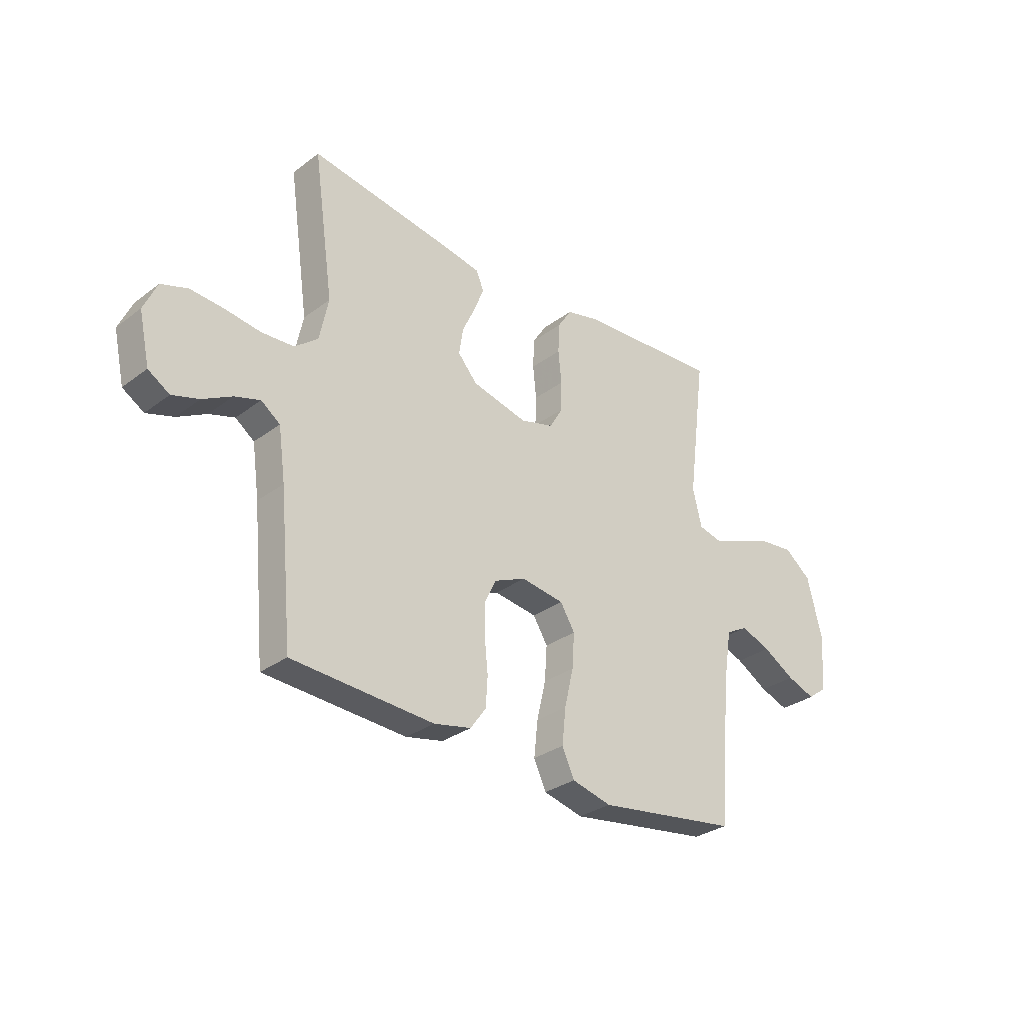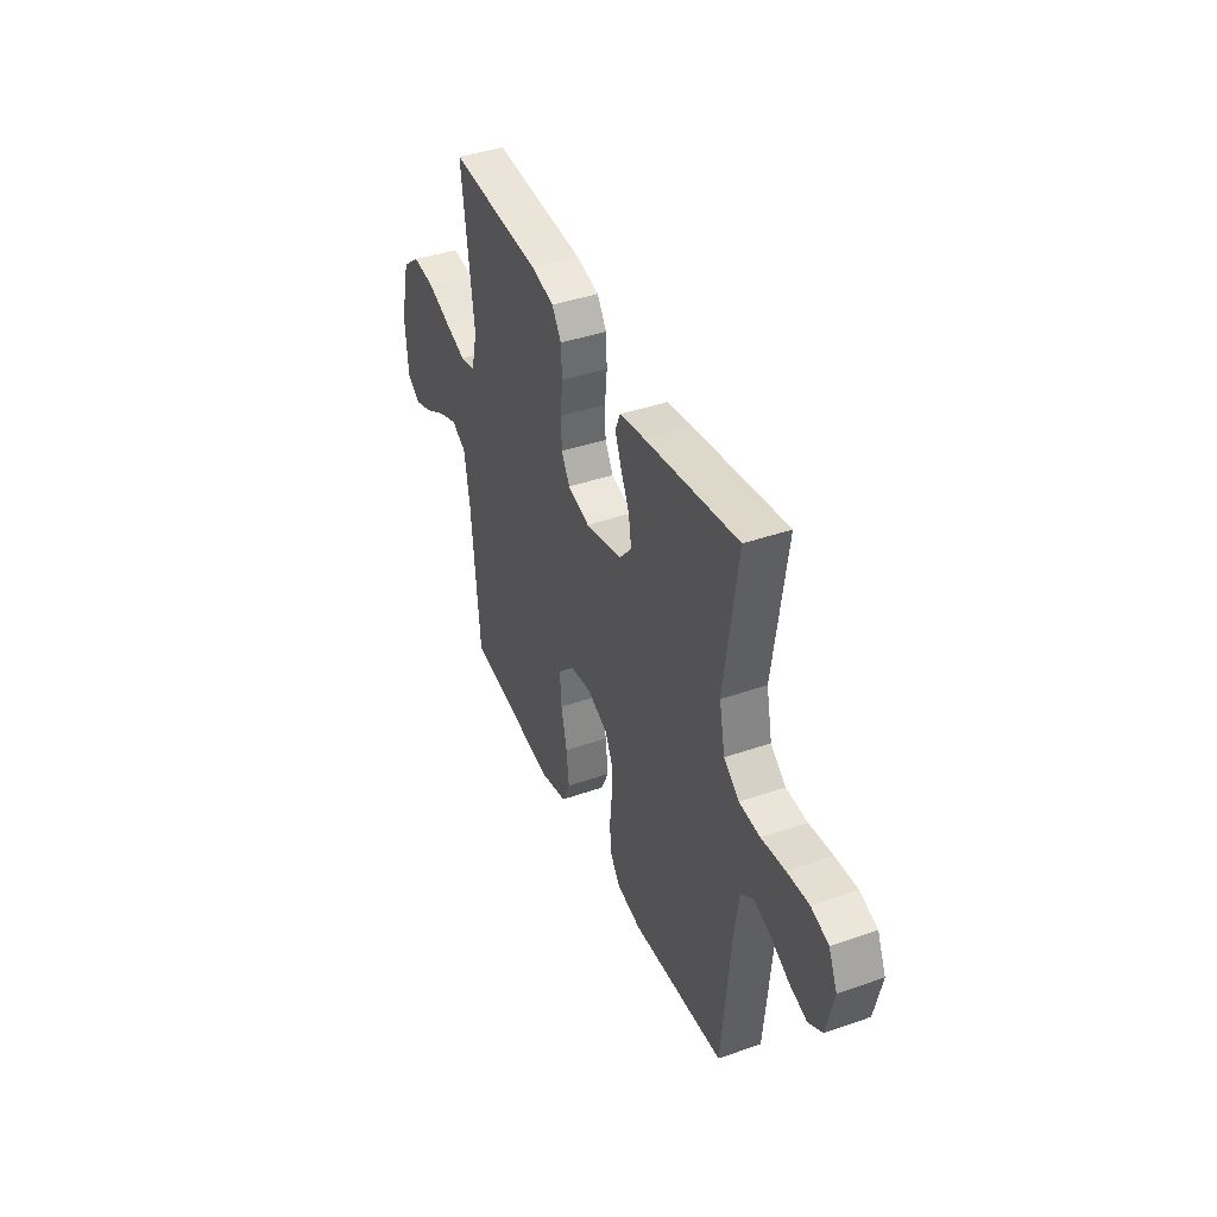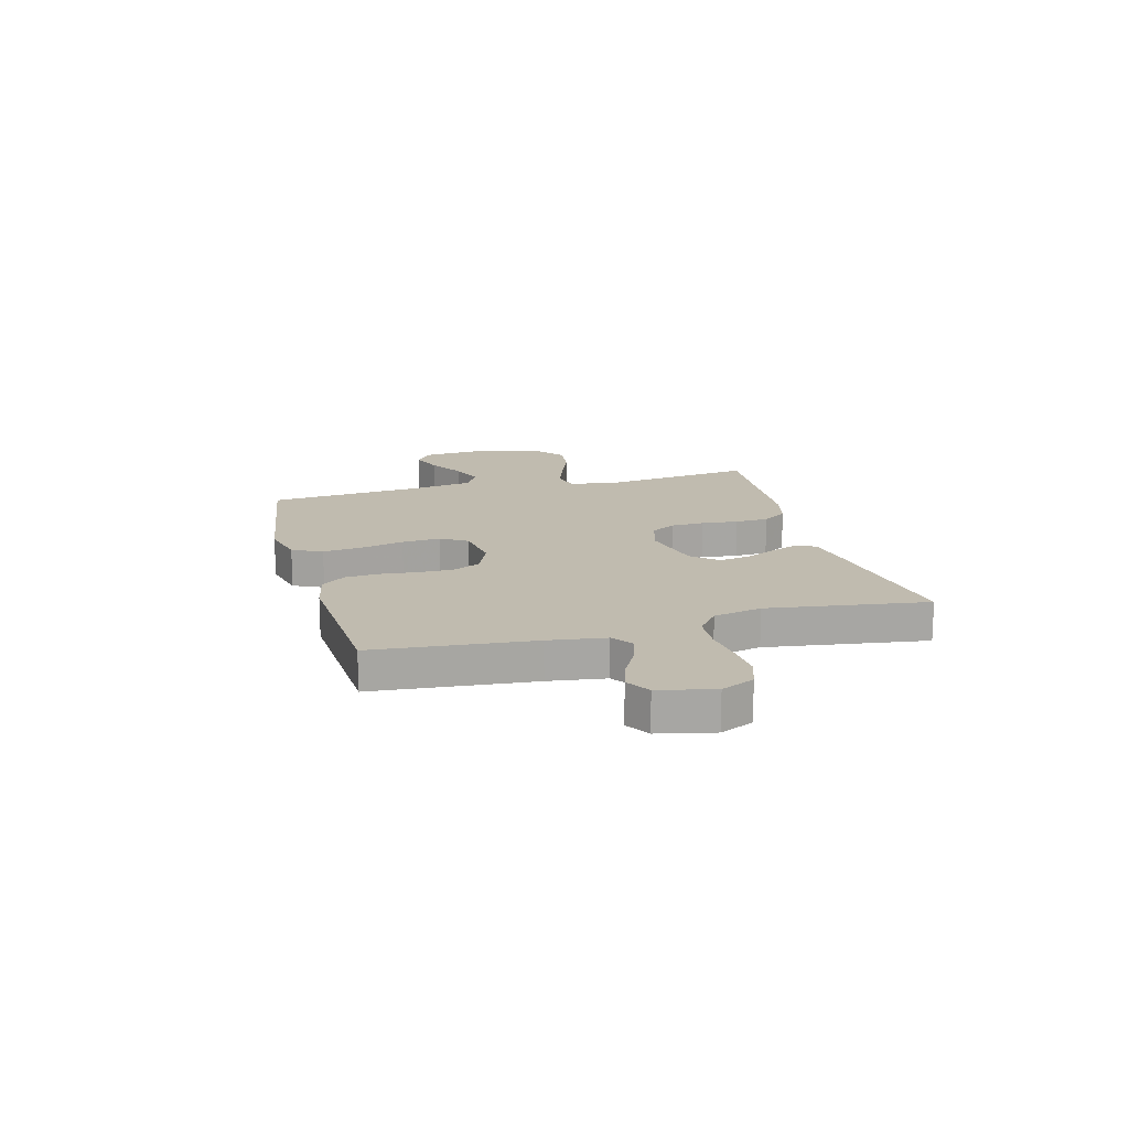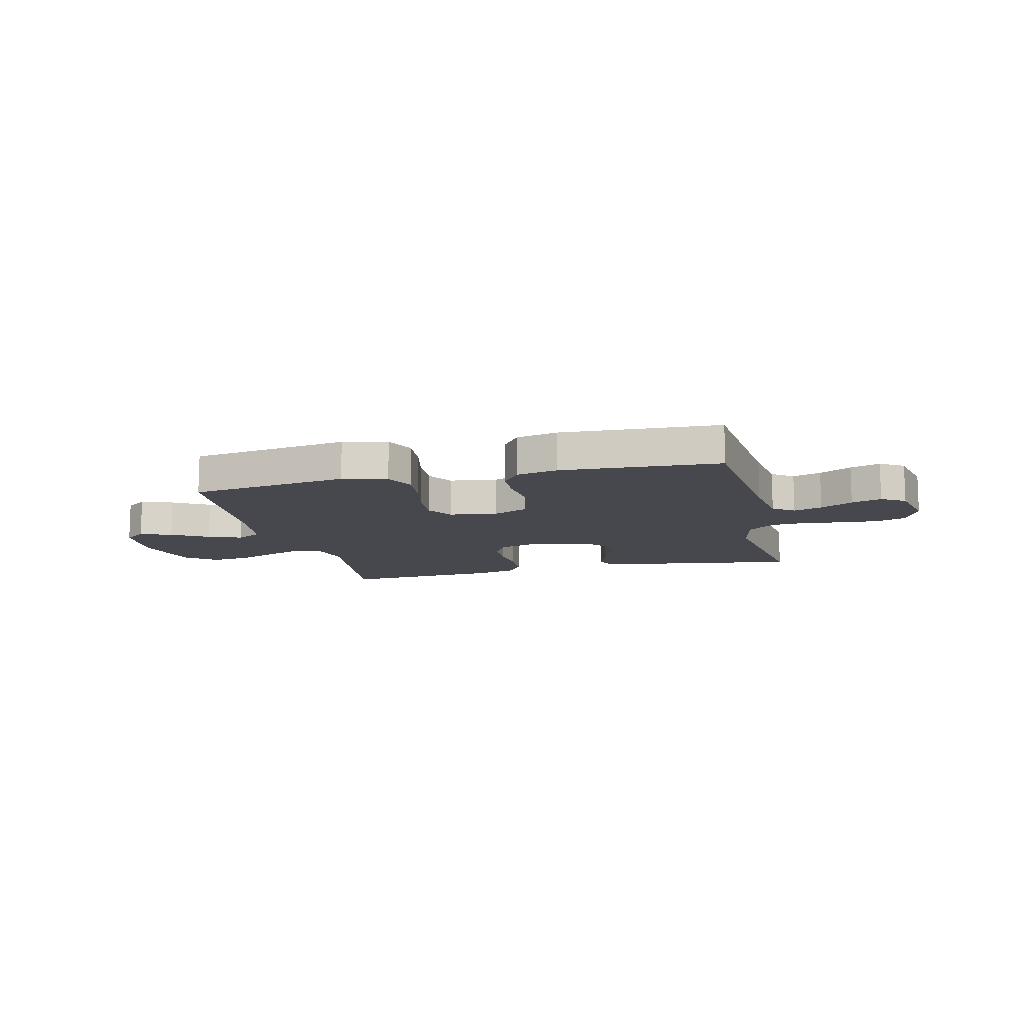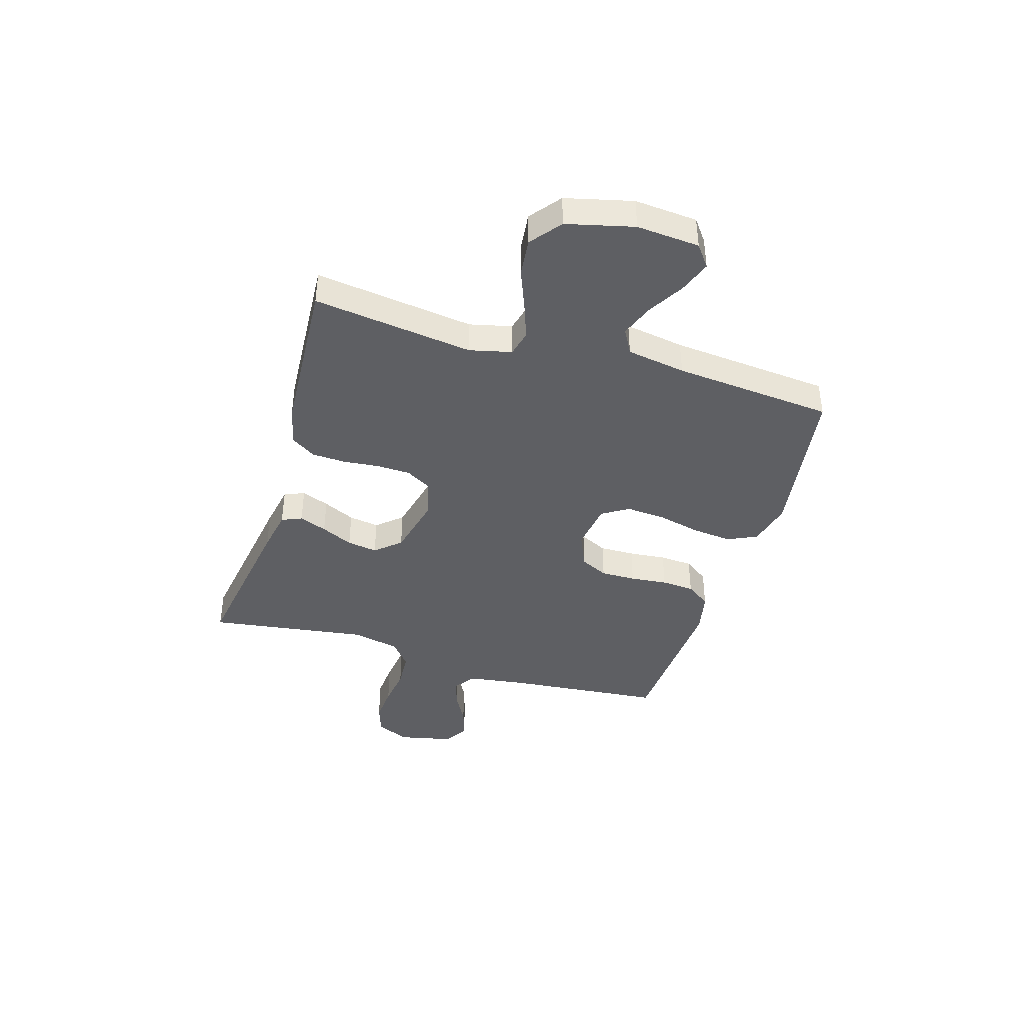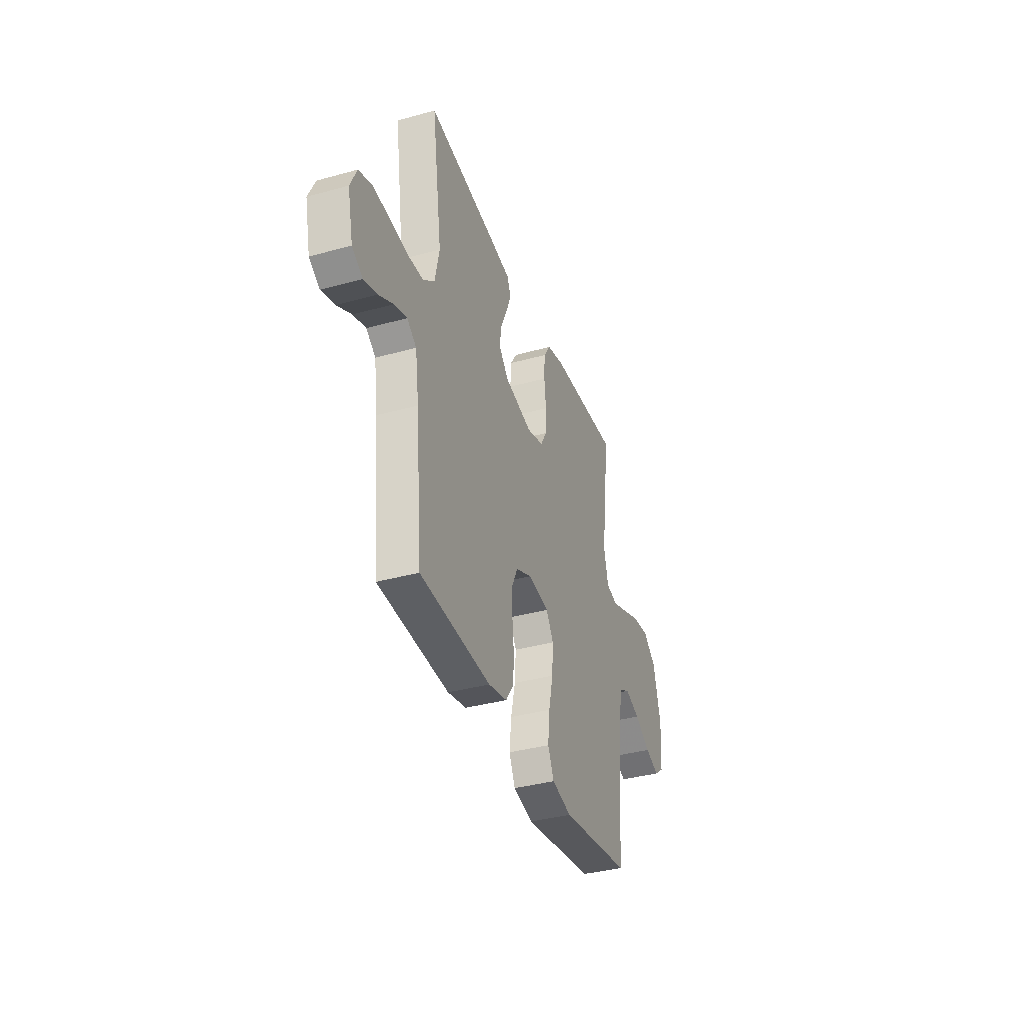
<metadata>
{"format":"obj","ext":"obj","renderer":"f3d","projection":"perspective","resolution":1024,"background":"white","views":[{"elev":-30.6,"azim":-43.0,"up":"+Z"},{"elev":41.0,"azim":-113.0,"up":"+Z"},{"elev":16.2,"azim":-105.1,"up":"+Y"},{"elev":-11.9,"azim":-166.3,"up":"+Y"},{"elev":-40.9,"azim":73.2,"up":"+Y"},{"elev":-36.9,"azim":-70.3,"up":"+Z"}]}
</metadata>
<code>
v 0.5 0.07 -0.5
v 0.2 0.07 -0.544
v 0.116 0.07 -0.523
v 0.09 0.07 -0.467
v 0.098 0.07 -0.392
v 0.117 0.07 -0.311
v 0.122 0.07 -0.238
v 0.091 0.07 -0.188
v 0 0.07 -0.175
v -0.067 0.07 -0.204
v -0.092 0.07 -0.256
v -0.091 0.07 -0.322
v -0.084 0.07 -0.392
v -0.088 0.07 -0.454
v -0.121 0.07 -0.5
v -0.2 0.07 -0.517
v -0.5 0.07 -0.5
v -0.528 0.07 -0.2
v -0.543 0.07 -0.093
v -0.583 0.07 -0.064
v -0.637 0.07 -0.081
v -0.698 0.07 -0.114
v -0.755 0.07 -0.132
v -0.8 0.07 -0.104
v -0.823 0.07 0
v -0.795 0.07 0.062
v -0.739 0.07 0.081
v -0.668 0.07 0.076
v -0.593 0.07 0.066
v -0.525 0.07 0.07
v -0.476 0.07 0.109
v -0.457 0.07 0.2
v -0.5 0.07 0.5
v -0.2 0.07 0.453
v -0.118 0.07 0.438
v -0.102 0.07 0.4
v -0.122 0.07 0.348
v -0.15 0.07 0.288
v -0.159 0.07 0.231
v -0.118 0.07 0.184
v 0 0.07 0.156
v 0.071 0.07 0.176
v 0.098 0.07 0.223
v 0.1 0.07 0.286
v 0.093 0.07 0.355
v 0.096 0.07 0.418
v 0.126 0.07 0.464
v 0.2 0.07 0.482
v 0.5 0.07 0.5
v 0.461 0.07 0.2
v 0.48 0.07 0.121
v 0.529 0.07 0.109
v 0.596 0.07 0.133
v 0.672 0.07 0.163
v 0.744 0.07 0.171
v 0.801 0.07 0.126
v 0.832 0.07 0
v 0.823 0.07 -0.118
v 0.782 0.07 -0.149
v 0.722 0.07 -0.127
v 0.654 0.07 -0.087
v 0.591 0.07 -0.063
v 0.544 0.07 -0.089
v 0.526 0.07 -0.2
v 0.5 0 -0.5
v 0.2 0 -0.544
v 0.116 0 -0.523
v 0.09 0 -0.467
v 0.098 0 -0.392
v 0.117 0 -0.311
v 0.122 0 -0.238
v 0.091 0 -0.188
v 0 0 -0.175
v -0.067 0 -0.204
v -0.092 0 -0.256
v -0.091 0 -0.322
v -0.084 0 -0.392
v -0.088 0 -0.454
v -0.121 0 -0.5
v -0.2 0 -0.517
v -0.5 0 -0.5
v -0.528 0 -0.2
v -0.543 0 -0.093
v -0.583 0 -0.064
v -0.637 0 -0.081
v -0.698 0 -0.114
v -0.755 0 -0.132
v -0.8 0 -0.104
v -0.823 0 0
v -0.795 0 0.062
v -0.739 0 0.081
v -0.668 0 0.076
v -0.593 0 0.066
v -0.525 0 0.07
v -0.476 0 0.109
v -0.457 0 0.2
v -0.5 0 0.5
v -0.2 0 0.453
v -0.118 0 0.438
v -0.102 0 0.4
v -0.122 0 0.348
v -0.15 0 0.288
v -0.159 0 0.231
v -0.118 0 0.184
v 0 0 0.156
v 0.071 0 0.176
v 0.098 0 0.223
v 0.1 0 0.286
v 0.093 0 0.355
v 0.096 0 0.418
v 0.126 0 0.464
v 0.2 0 0.482
v 0.5 0 0.5
v 0.461 0 0.2
v 0.48 0 0.121
v 0.529 0 0.109
v 0.596 0 0.133
v 0.672 0 0.163
v 0.744 0 0.171
v 0.801 0 0.126
v 0.832 0 0
v 0.823 0 -0.118
v 0.782 0 -0.149
v 0.722 0 -0.127
v 0.654 0 -0.087
v 0.591 0 -0.063
v 0.544 0 -0.089
v 0.526 0 -0.2
f 58 59 60 61
f 58 61 62
f 57 58 62
f 56 57 62
f 53 54 55 56
f 52 53 56 62
f 51 52 62 63
f 47 48 49 50
f 47 50 51
f 44 45 46 47
f 43 44 47 51
f 42 43 51 63
f 35 36 37 38
f 33 34 35 38
f 32 33 38 39
f 31 32 39 40
f 26 27 28 29
f 24 25 26 29
f 24 29 30
f 21 22 23 24
f 20 21 24 30
f 19 20 30 31
f 15 16 17 18
f 12 13 14 15
f 11 12 15 18
f 10 11 18 19
f 3 4 5 6
f 3 6 7
f 64 1 2 3
f 64 3 7
f 41 42 63 64
f 41 64 7 8
f 40 41 8 9
f 19 31 40
f 9 10 19 40
f 125 124 123 122
f 126 125 122
f 126 122 121
f 126 121 120
f 120 119 118 117
f 126 120 117 116
f 127 126 116 115
f 114 113 112 111
f 115 114 111
f 111 110 109 108
f 115 111 108 107
f 127 115 107 106
f 102 101 100 99
f 102 99 98 97
f 103 102 97 96
f 104 103 96 95
f 93 92 91 90
f 93 90 89 88
f 94 93 88
f 88 87 86 85
f 94 88 85 84
f 95 94 84 83
f 82 81 80 79
f 79 78 77 76
f 82 79 76 75
f 83 82 75 74
f 70 69 68 67
f 71 70 67
f 67 66 65 128
f 71 67 128
f 128 127 106 105
f 72 71 128 105
f 73 72 105 104
f 104 95 83
f 104 83 74 73
f 1 65 66 2
f 2 66 67 3
f 3 67 68 4
f 4 68 69 5
f 5 69 70 6
f 6 70 71 7
f 7 71 72 8
f 8 72 73 9
f 9 73 74 10
f 10 74 75 11
f 11 75 76 12
f 12 76 77 13
f 13 77 78 14
f 14 78 79 15
f 15 79 80 16
f 16 80 81 17
f 17 81 82 18
f 18 82 83 19
f 19 83 84 20
f 20 84 85 21
f 21 85 86 22
f 22 86 87 23
f 23 87 88 24
f 24 88 89 25
f 25 89 90 26
f 26 90 91 27
f 27 91 92 28
f 28 92 93 29
f 29 93 94 30
f 30 94 95 31
f 31 95 96 32
f 32 96 97 33
f 33 97 98 34
f 34 98 99 35
f 35 99 100 36
f 36 100 101 37
f 37 101 102 38
f 38 102 103 39
f 39 103 104 40
f 40 104 105 41
f 41 105 106 42
f 42 106 107 43
f 43 107 108 44
f 44 108 109 45
f 45 109 110 46
f 46 110 111 47
f 47 111 112 48
f 48 112 113 49
f 49 113 114 50
f 50 114 115 51
f 51 115 116 52
f 52 116 117 53
f 53 117 118 54
f 54 118 119 55
f 55 119 120 56
f 56 120 121 57
f 57 121 122 58
f 58 122 123 59
f 59 123 124 60
f 60 124 125 61
f 61 125 126 62
f 62 126 127 63
f 63 127 128 64
f 64 128 65 1

</code>
